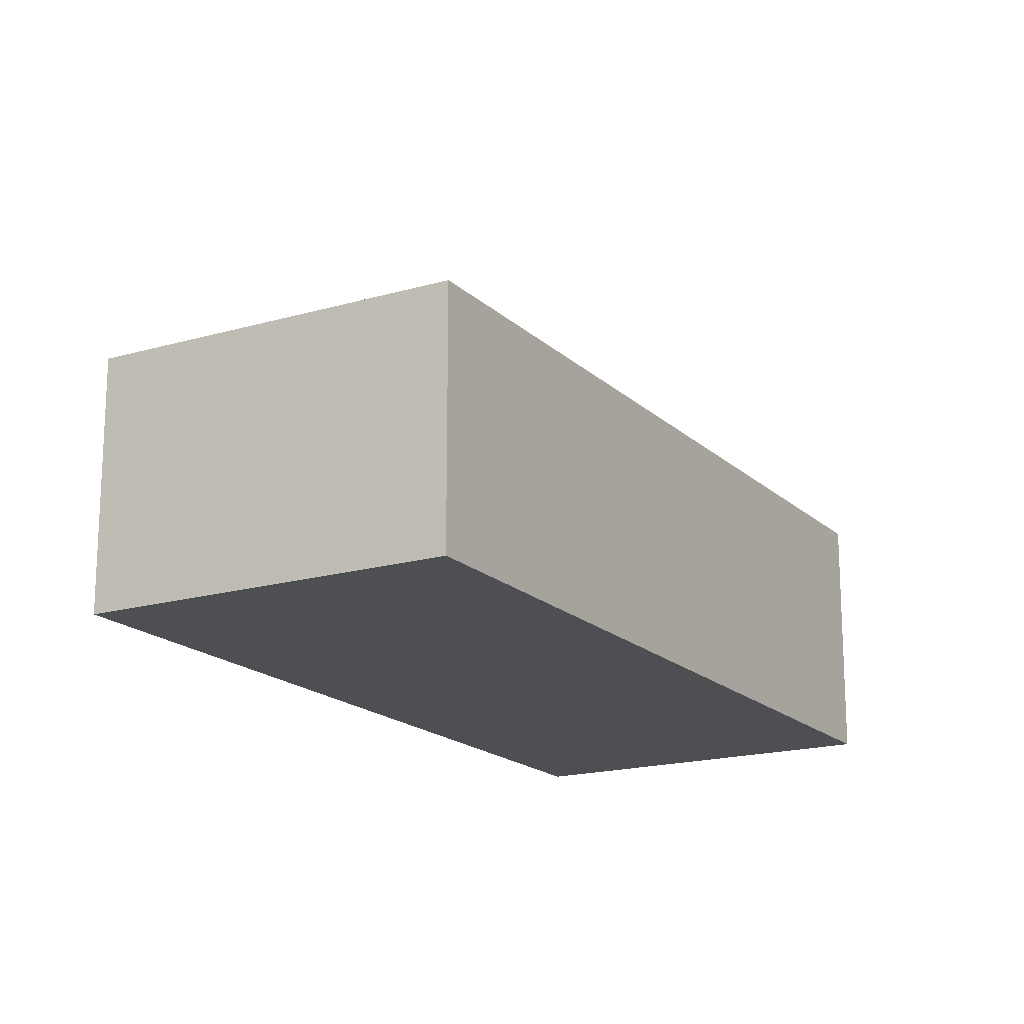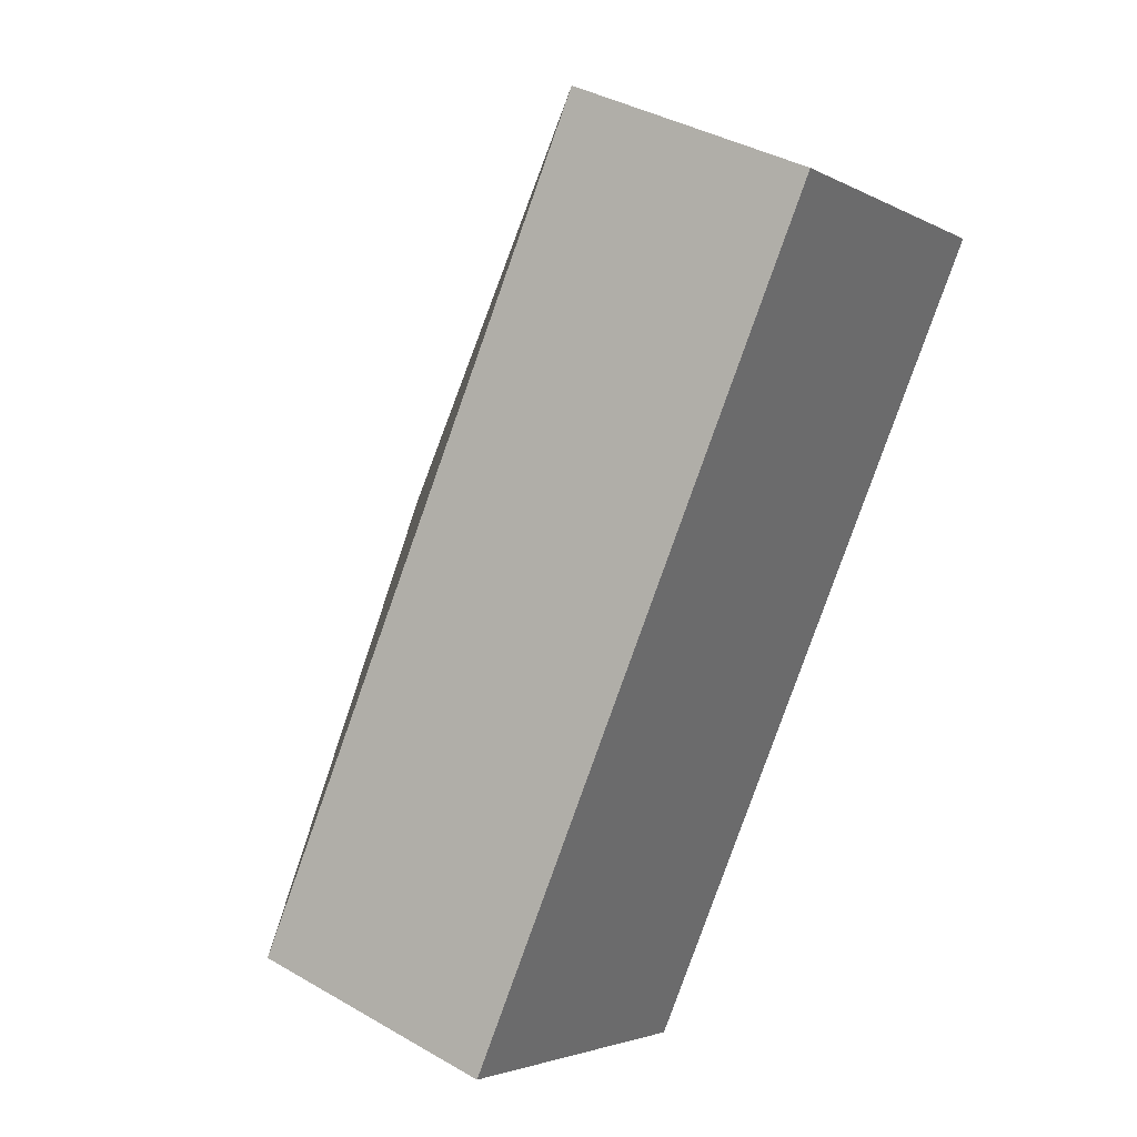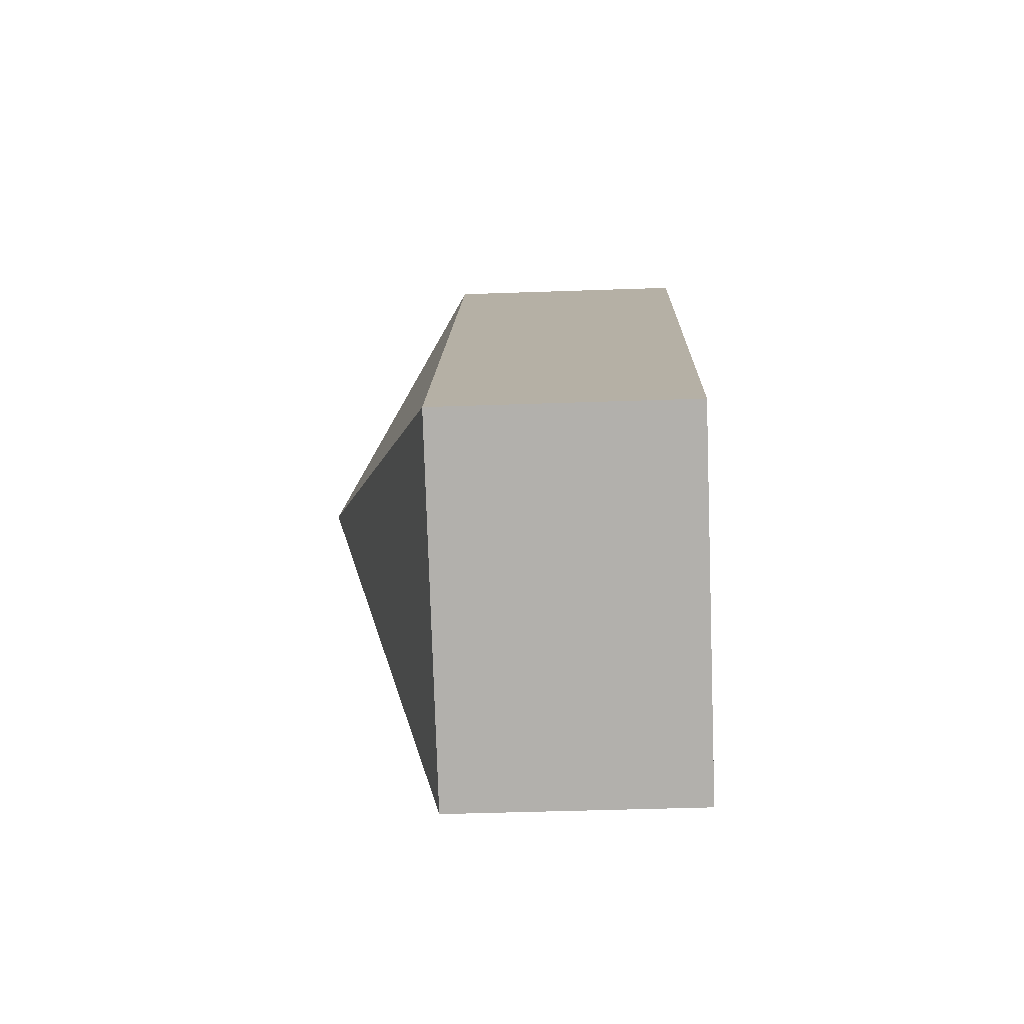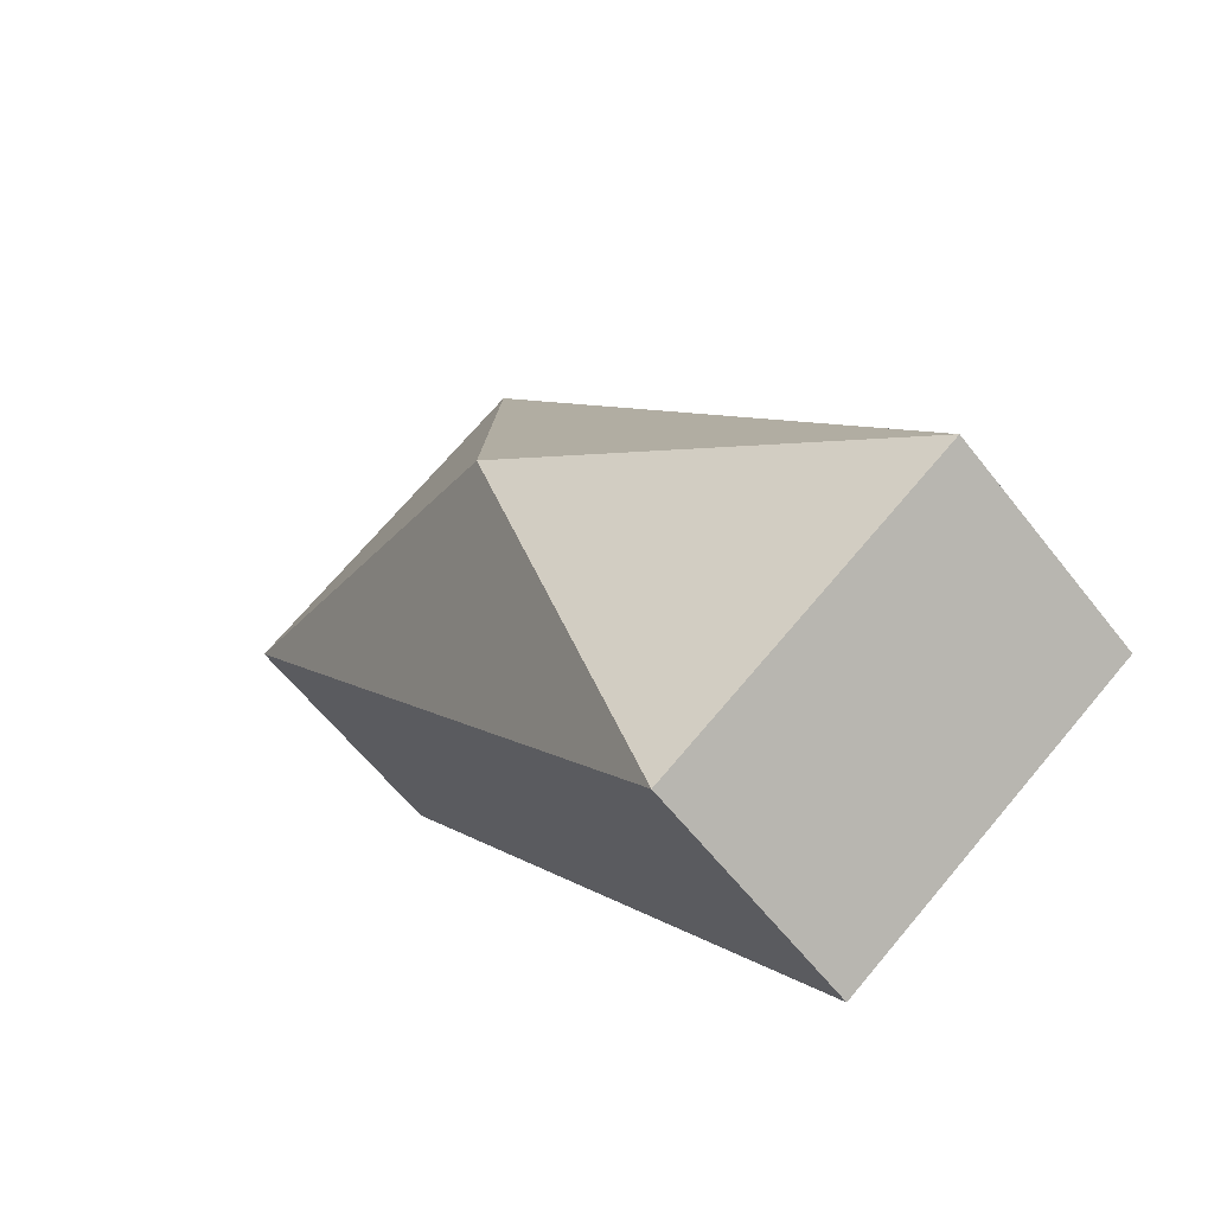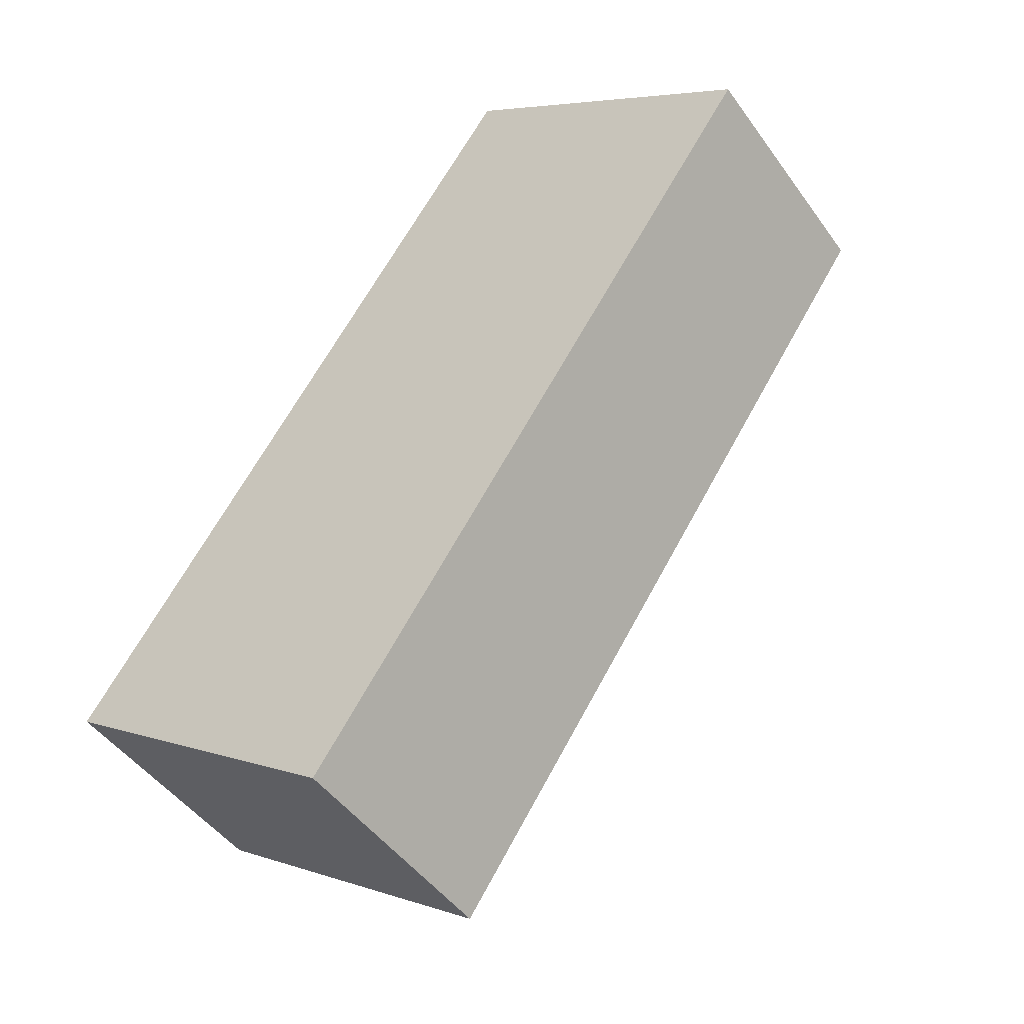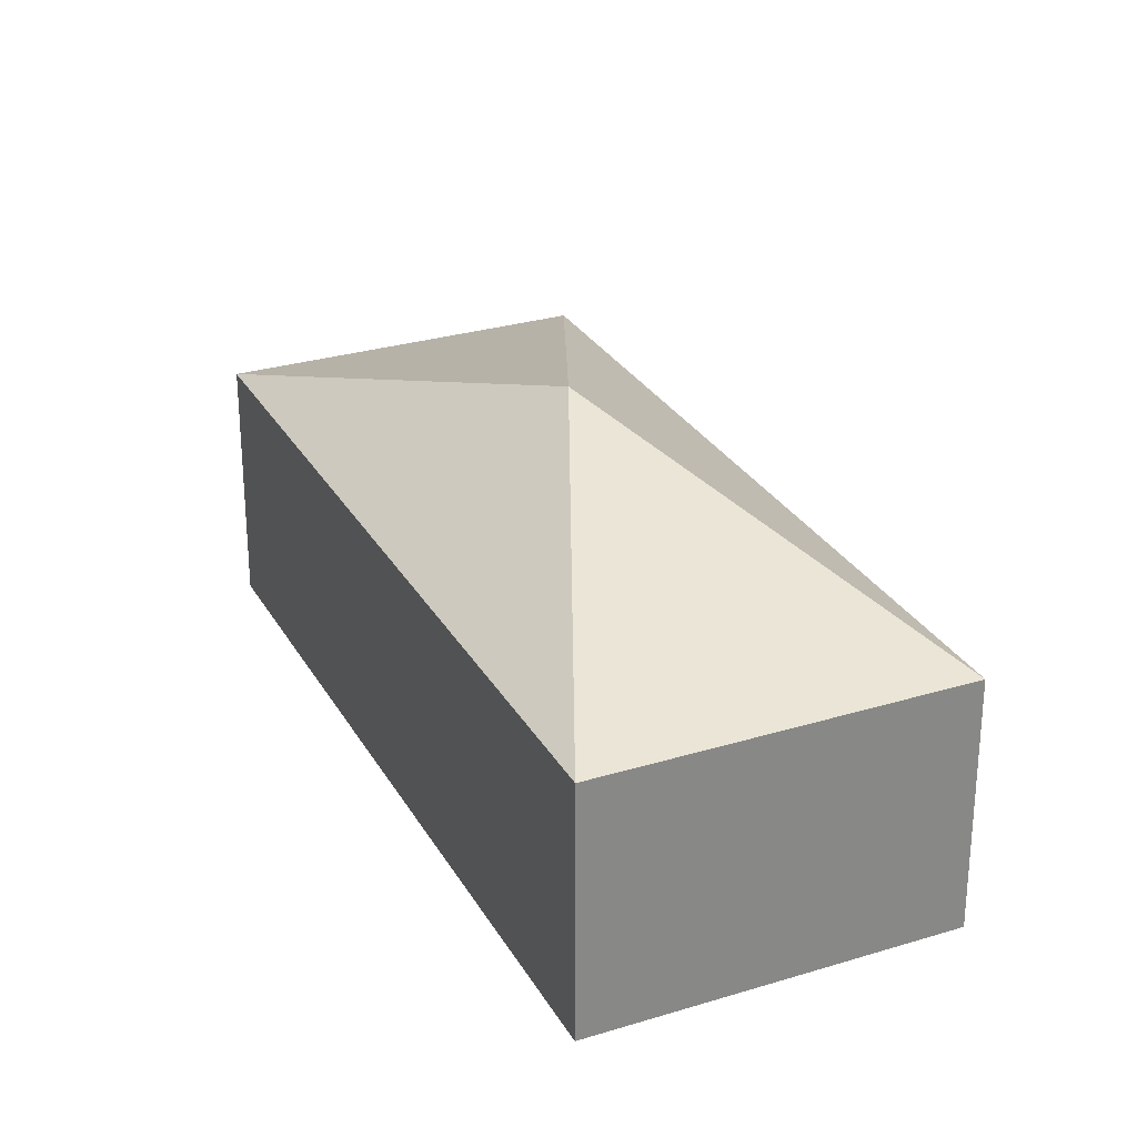
<metadata>
{"format":"obj","ext":"obj","renderer":"f3d","projection":"perspective","resolution":1024,"background":"white","views":[{"elev":-17.9,"azim":-115.0,"up":"+Y"},{"elev":38.4,"azim":-53.8,"up":"+Z"},{"elev":-43.5,"azim":-87.6,"up":"+Z"},{"elev":-60.7,"azim":-142.2,"up":"+Z"},{"elev":-46.8,"azim":33.6,"up":"+Z"},{"elev":28.0,"azim":-169.6,"up":"+Y"}]}
</metadata>
<code>
v  7.768 4 11.32
v  0 0 0
v  7.768 -6.932e-16 11.32
v  8.543e-05 4 -0.0001268
v  4.882 2.127e-16 -3.473
v  4.882 4 -3.474
v  12.65 4 7.847
v  12.65 -4.805e-16 7.847
v  6.325 6 3.923
g defaultobject
f 1 2 3
f 2 1 4
f 4 5 2
f 5 4 6
f 5 7 8
f 7 5 6
f 8 1 3
f 1 8 7
f 2 8 3
f 8 2 5
f 4 1 9
f 9 6 4
f 7 6 9
f 9 1 7

</code>
